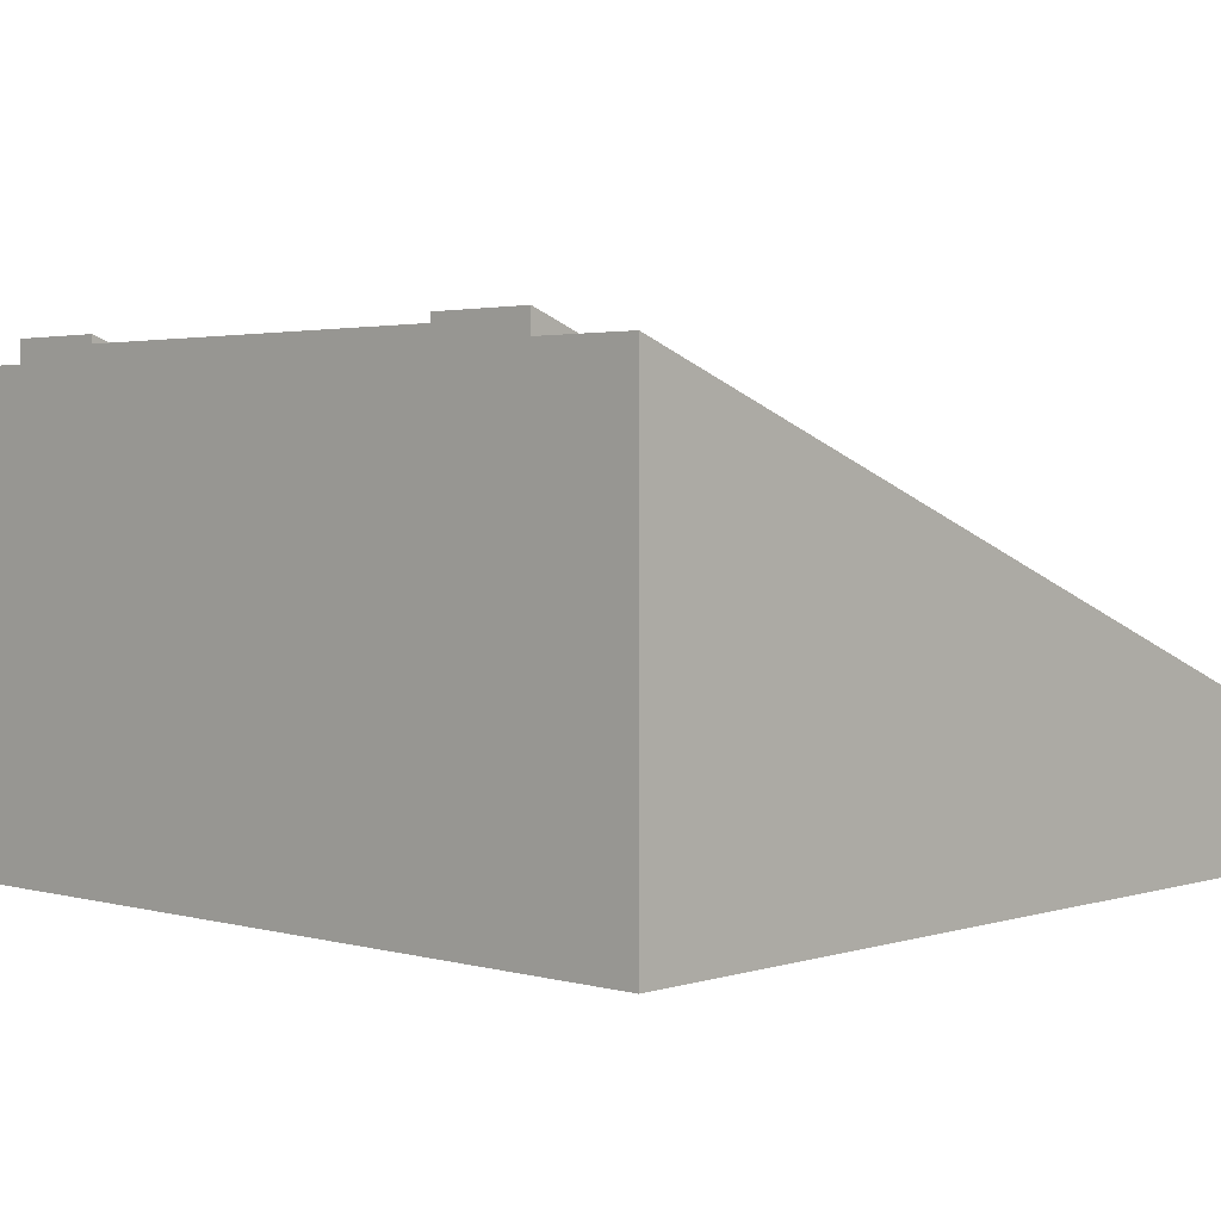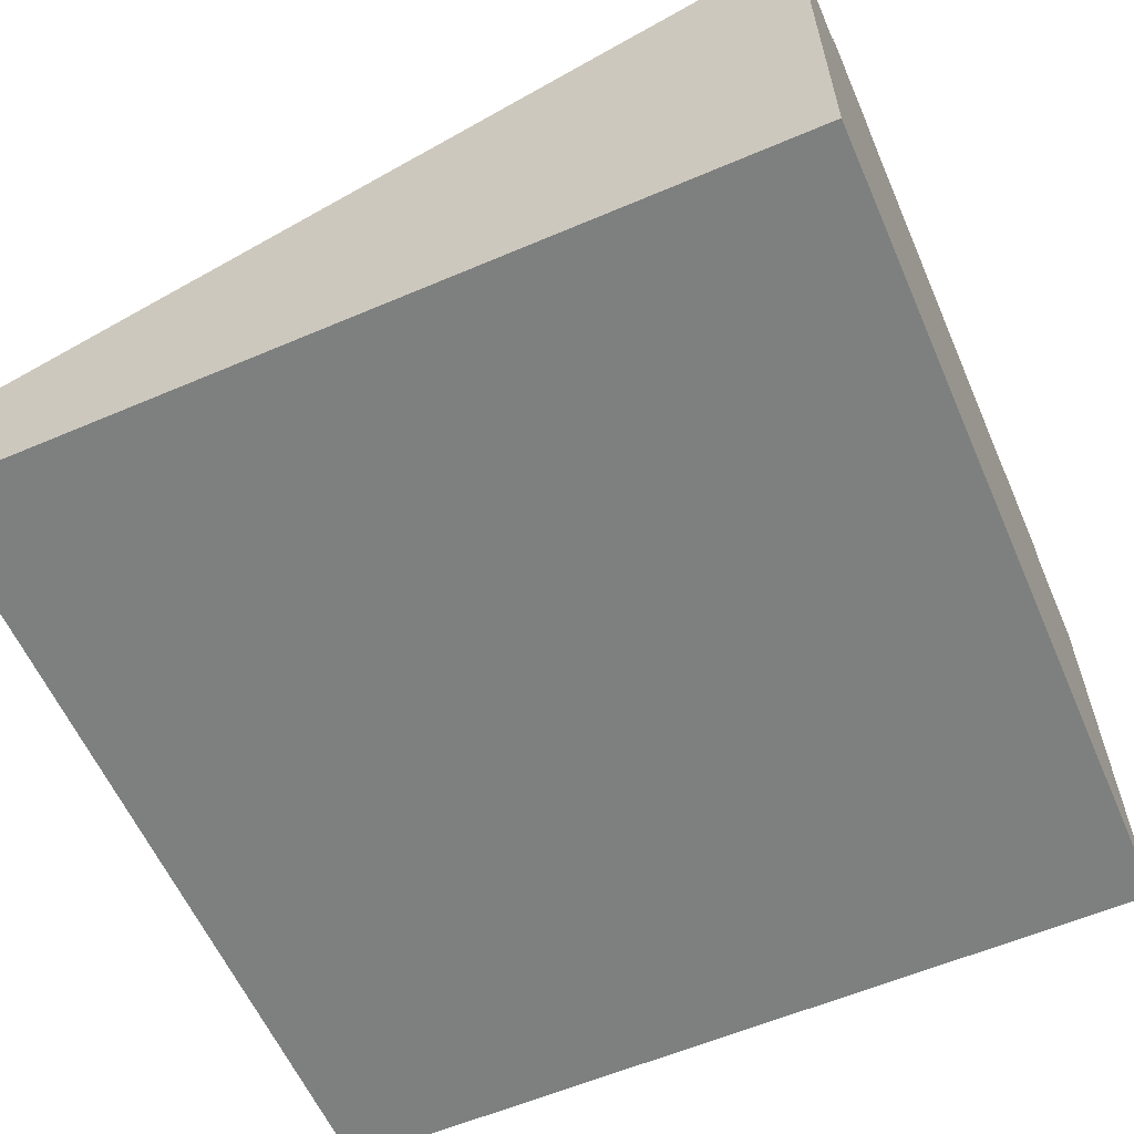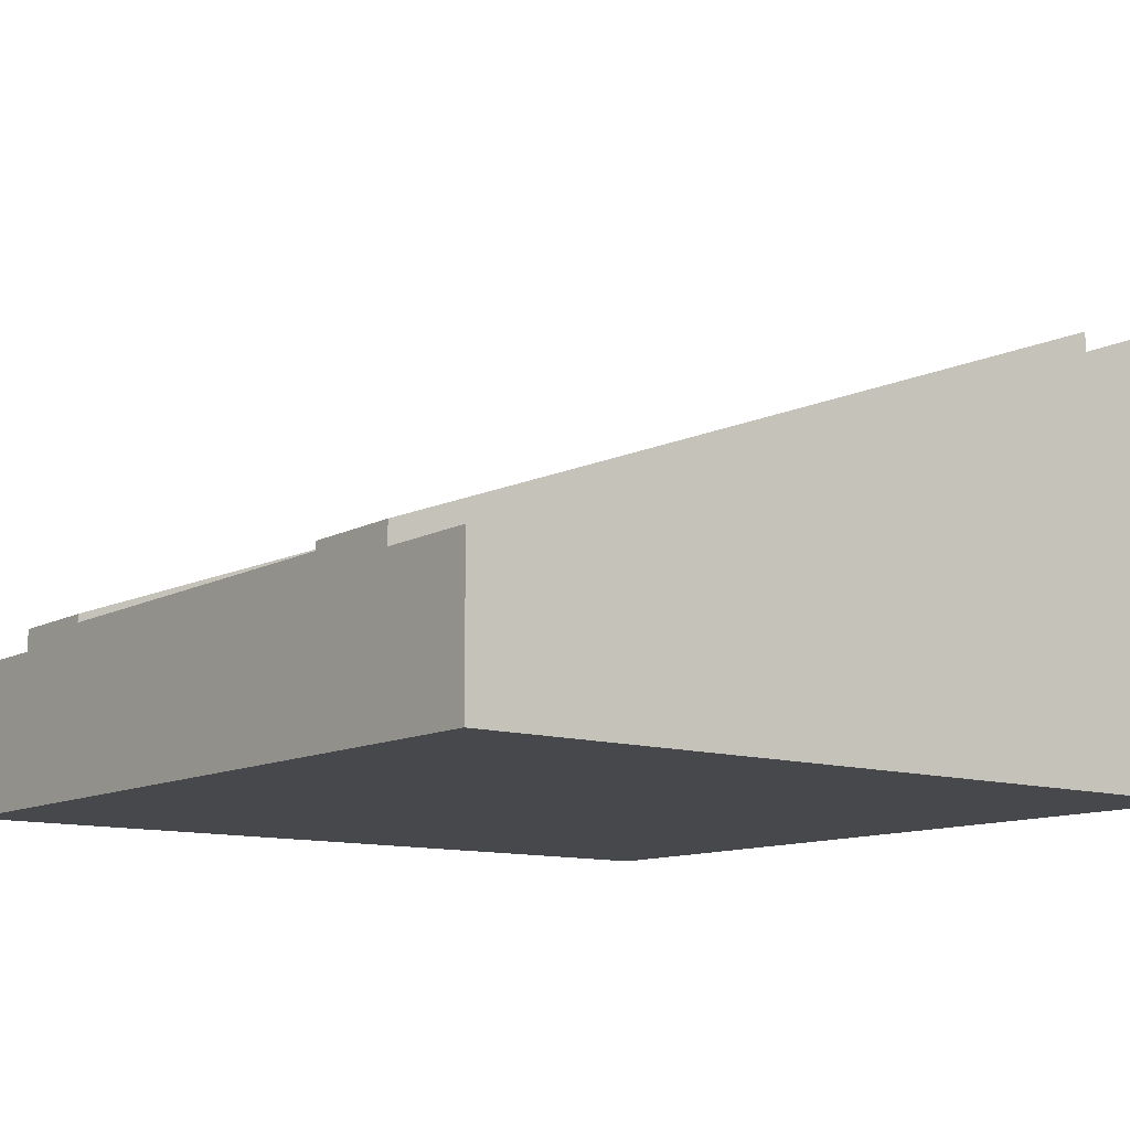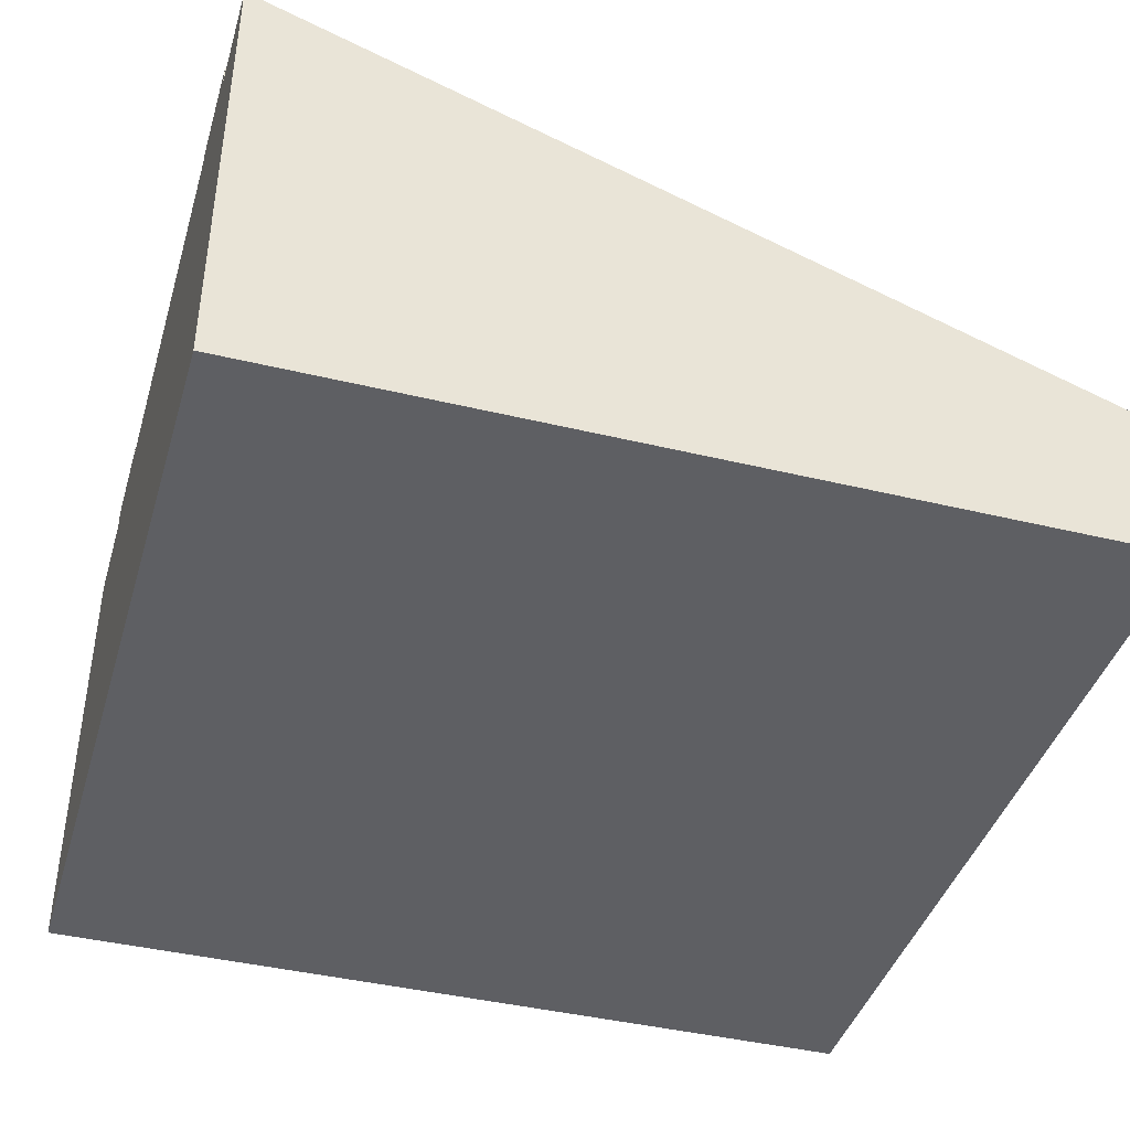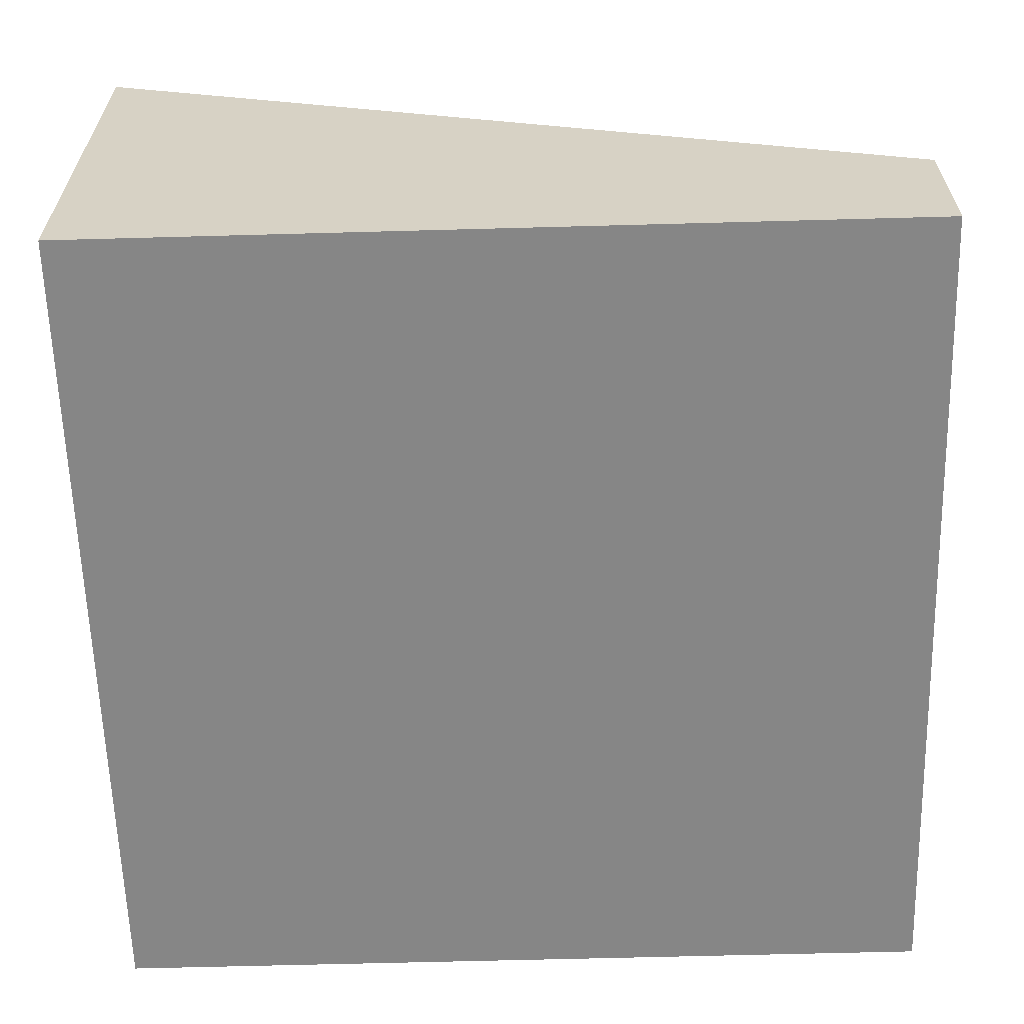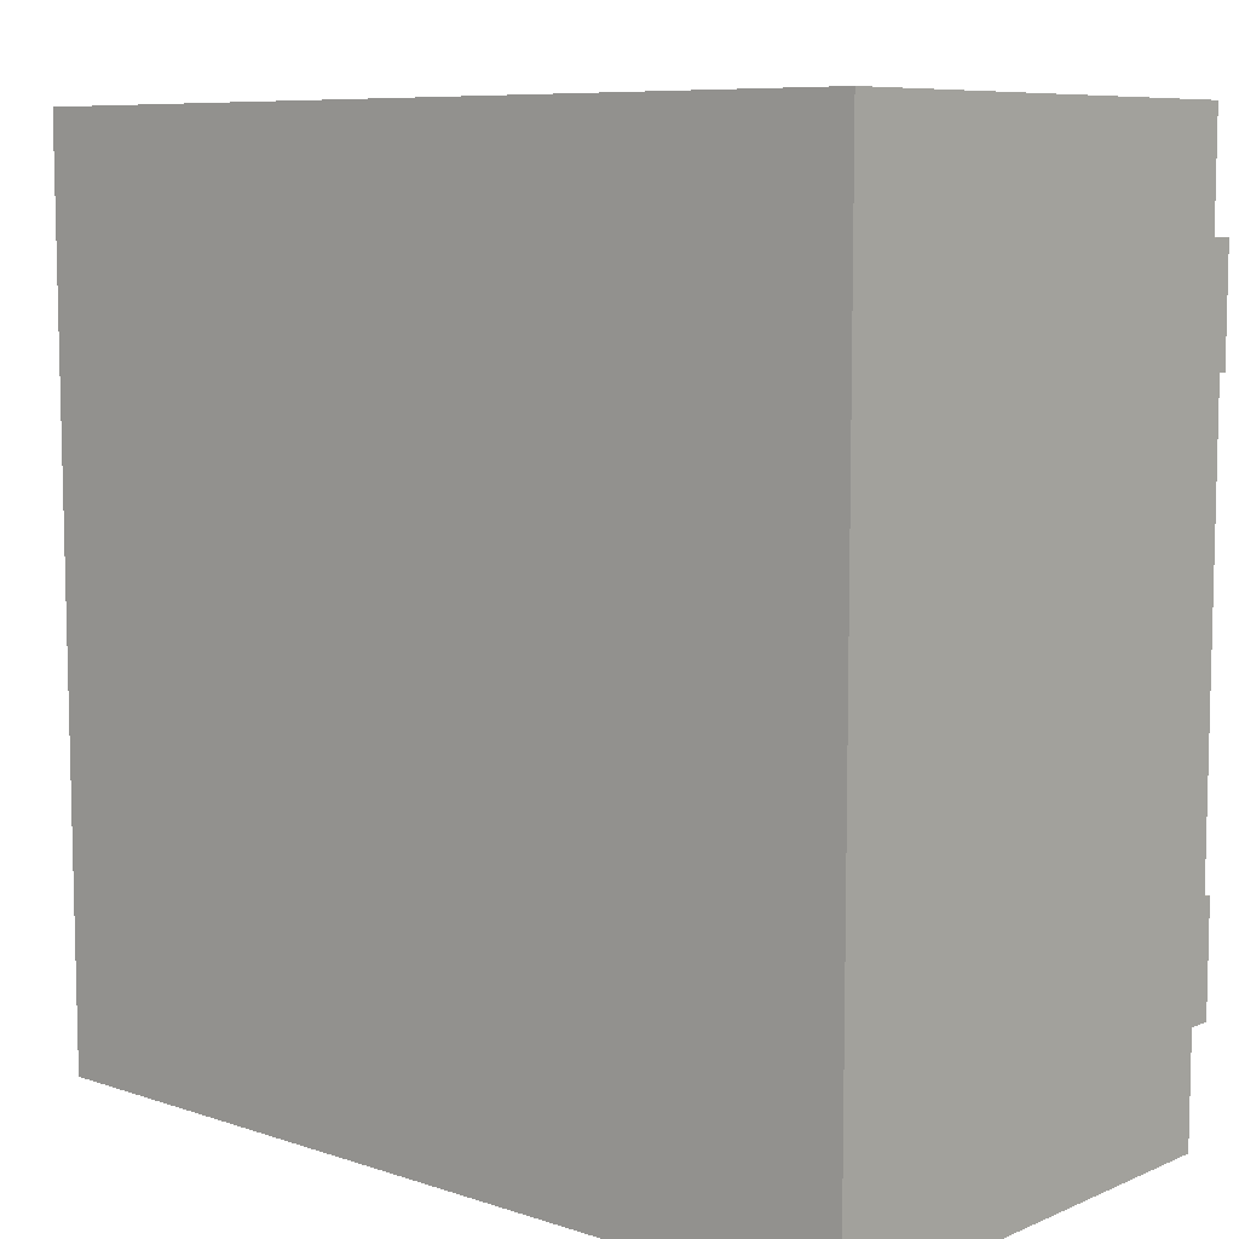
<metadata>
{"format":"obj","ext":"obj","renderer":"f3d","projection":"perspective","resolution":1024,"background":"white","views":[{"elev":2.5,"azim":133.1,"up":"+Y"},{"elev":-59.6,"azim":23.6,"up":"+Y"},{"elev":-11.5,"azim":-37.8,"up":"+Y"},{"elev":-41.6,"azim":163.7,"up":"+Y"},{"elev":-62.1,"azim":-178.4,"up":"+Y"},{"elev":8.3,"azim":41.5,"up":"+Z"}]}
</metadata>
<code>
g tile071
v -0.5 0.2 0.25
v -0.5 0.2 -0.25
v 0.5 0.5667 0.25
v 0.5 0.5667 -0.25
v 0.5 0.4667 -0.25
v 0.5 0.4667 0.25
v -0.5 0.1 0.25
v -0.5 0.1 -0.25
v -0.5 1.191e-14 0.375
v -0.5 0.1833 0.375
v -0.5 1.435e-14 0.5
v -0.5 0.1833 0.5
v 0.5 0.55 -0.5
v -0.5 0.1833 -0.5
v 0.5 0 -0.5
v -0.5 1.151e-14 -0.5
v 0.5 1.435e-14 0.5
v 0.5 1.254e-14 0.375
v -0.5 1.191e-14 -0.375
v 0.5 1.805e-15 -0.375
v 0.5 0.55 -0.375
v 0.5 0.55 0.5
v 0.5 0.55 0.375
v -0.5 0.1833 -0.375
v 0.5 0.5767 0.25
v -0.5 0.21 0.25
v -0.5 0.21 -0.25
v -0.5 0.21 -0.375
v 0.5 0.5767 -0.25
v 0.5 0.5767 -0.375
v 0.5 0.5767 0.375
v -0.5 0.21 0.375
f 3 2 1
f 2 3 4
f 4 6 5
f 6 4 3
f 1 8 7
f 8 1 2
f 11 10 9
f 10 11 12
f 15 14 13
f 14 15 16
f 9 17 11
f 17 9 18
f 18 9 19
f 18 19 20
f 20 19 16
f 20 16 15
f 13 20 15
f 20 13 21
f 22 11 17
f 11 22 12
f 22 10 12
f 10 22 23
f 13 24 21
f 24 13 14
f 19 14 16
f 14 19 24
f 23 17 18
f 17 23 22
f 1 25 3
f 25 1 26
f 29 28 27
f 28 29 30
f 27 4 29
f 4 27 2
f 25 32 31
f 32 25 26
f 32 23 31
f 23 32 10
f 24 30 21
f 30 24 28
f 9 7 19
f 7 9 10
f 7 10 1
f 1 10 32
f 1 32 26
f 8 19 7
f 19 8 24
f 24 8 2
f 24 2 28
f 28 2 27
f 21 18 20
f 18 21 5
f 5 21 4
f 4 21 30
f 4 30 29
f 6 18 5
f 18 6 23
f 23 6 3
f 23 3 31
f 31 3 25

</code>
